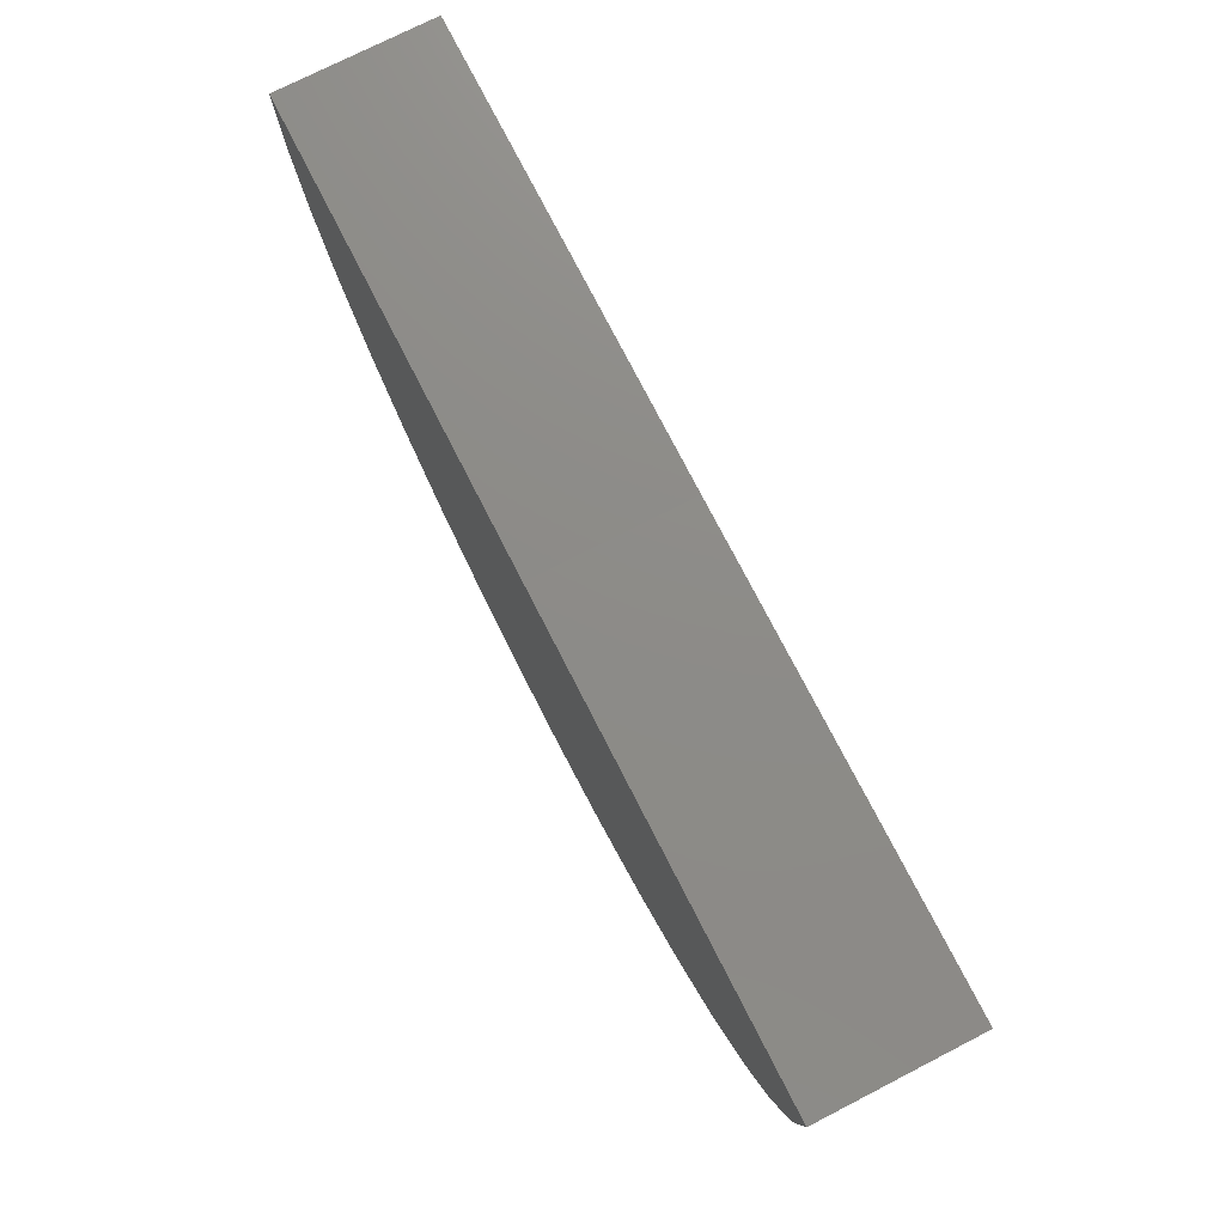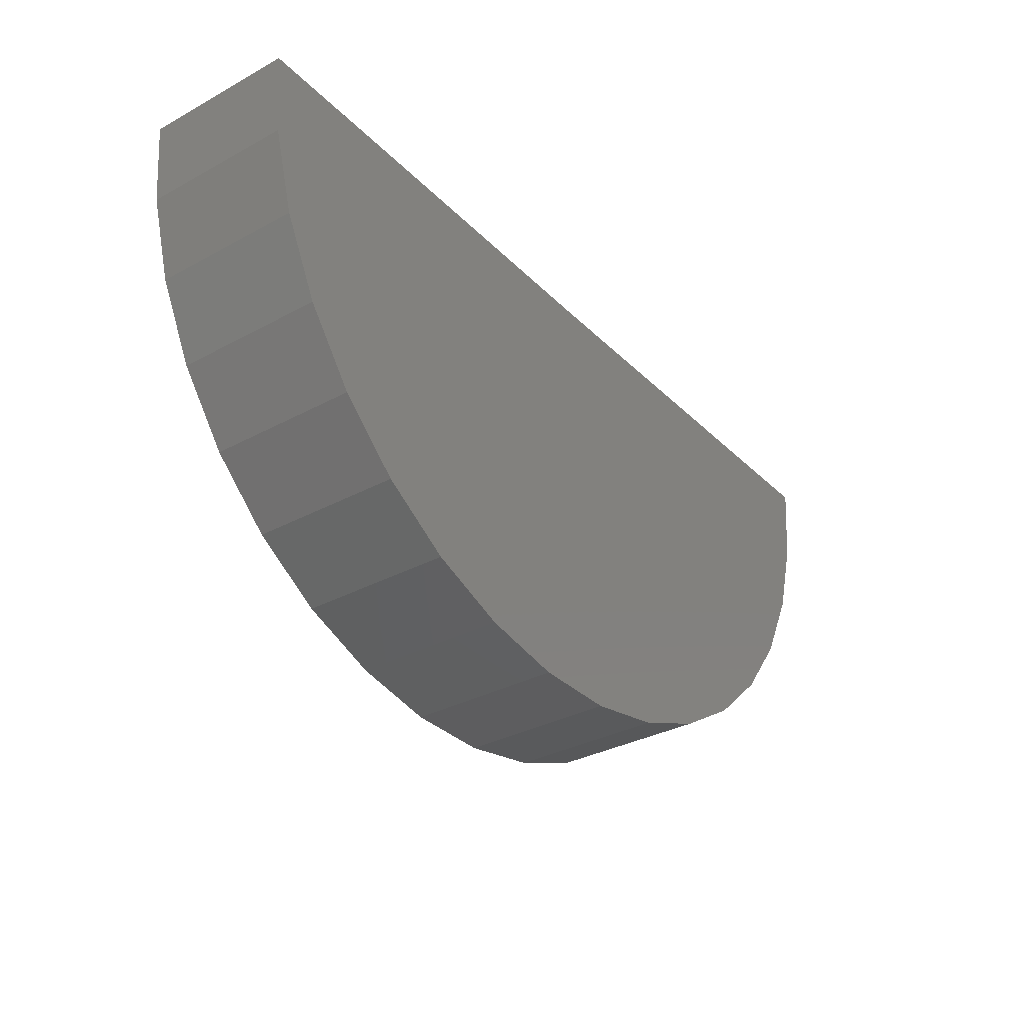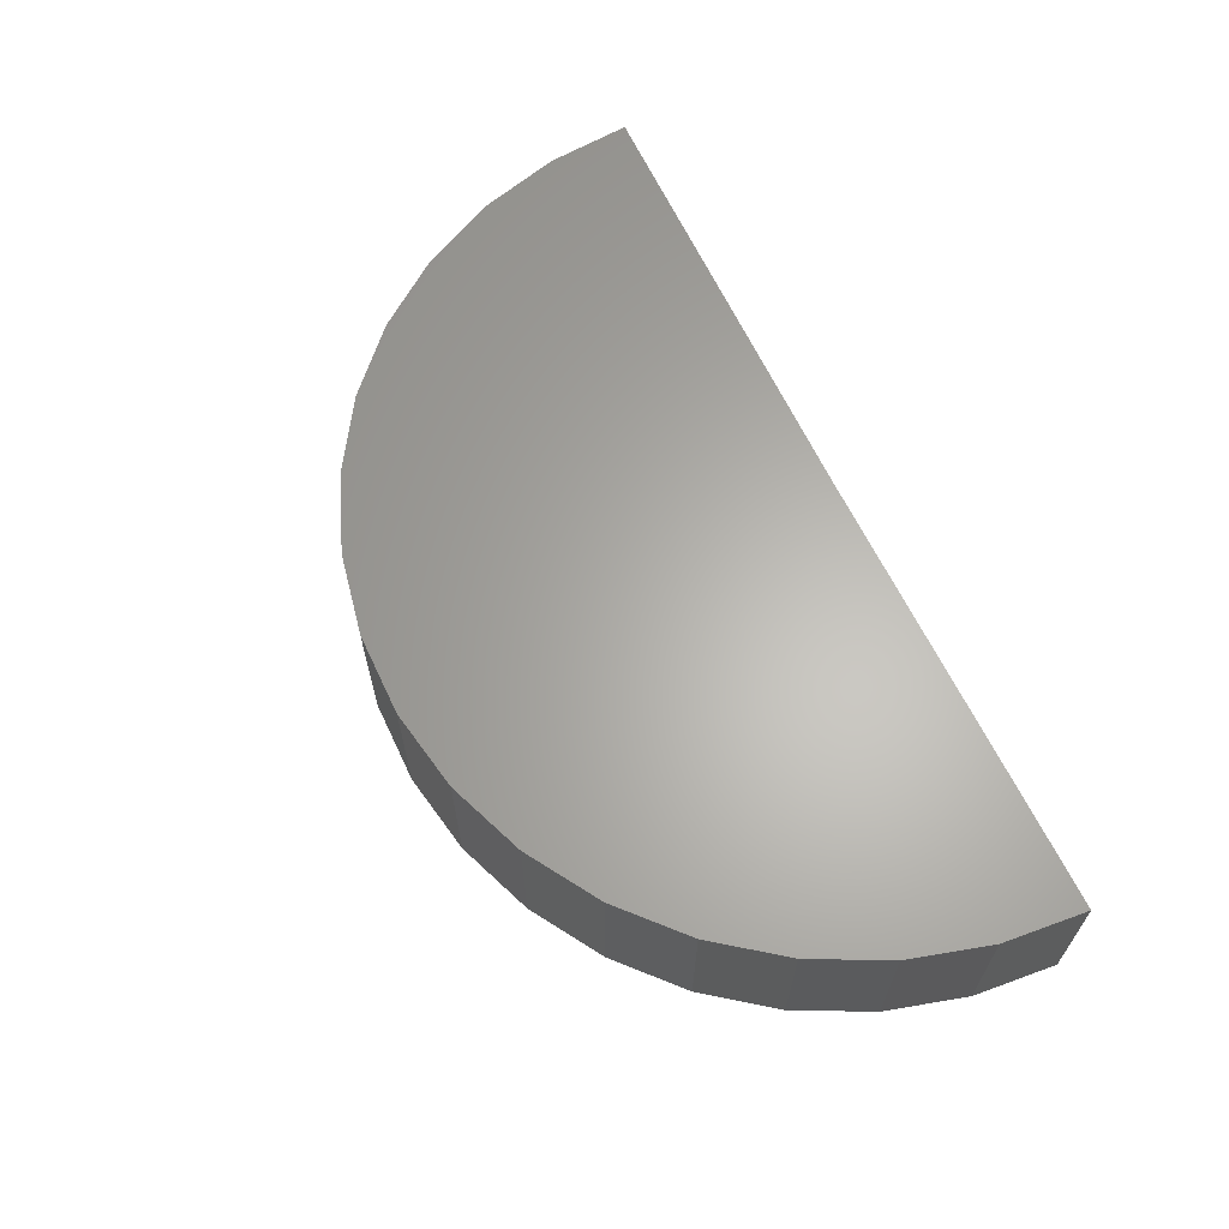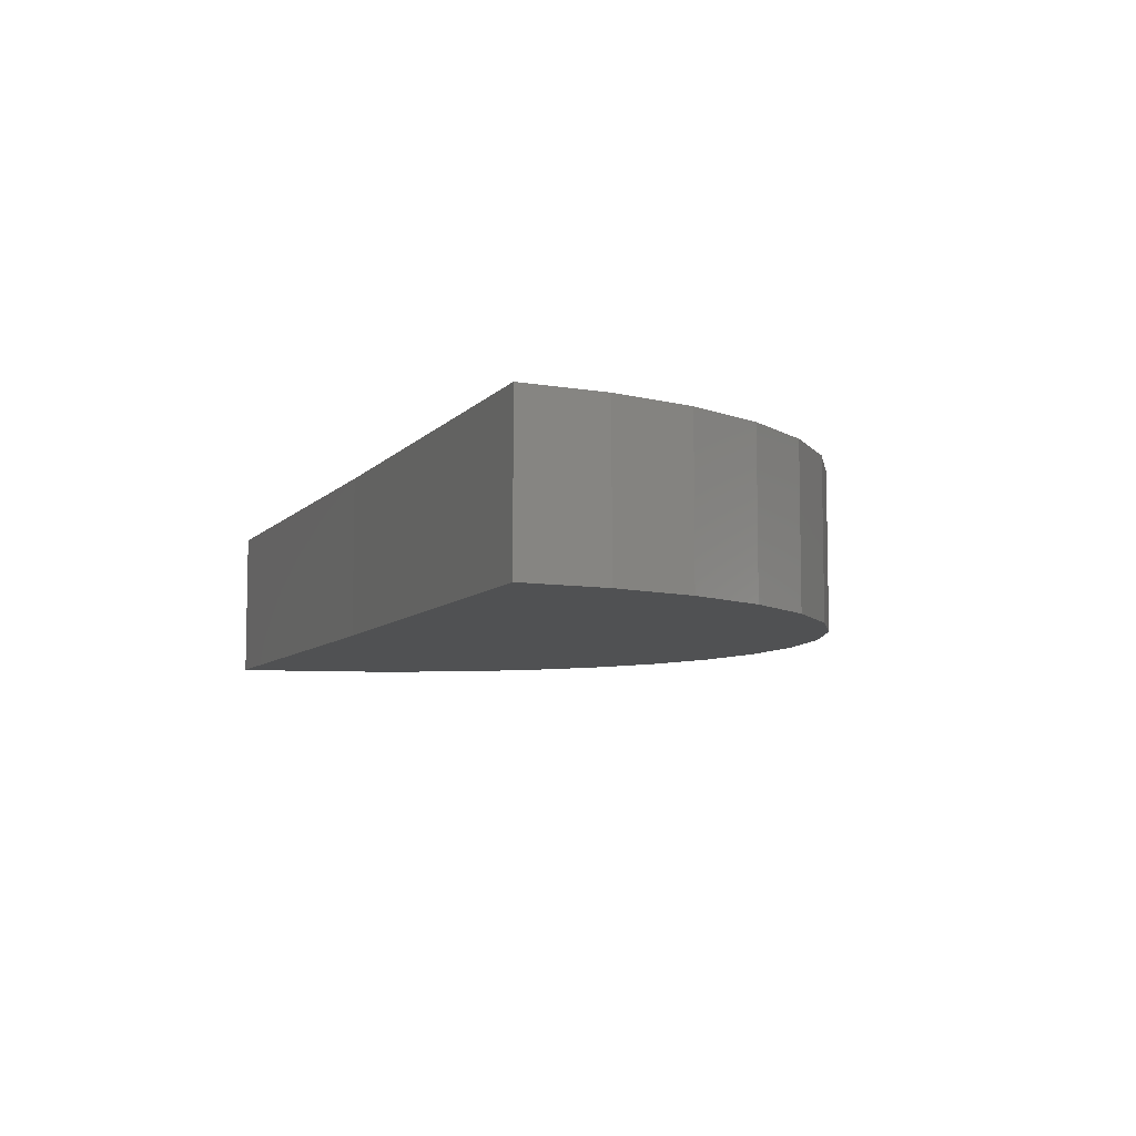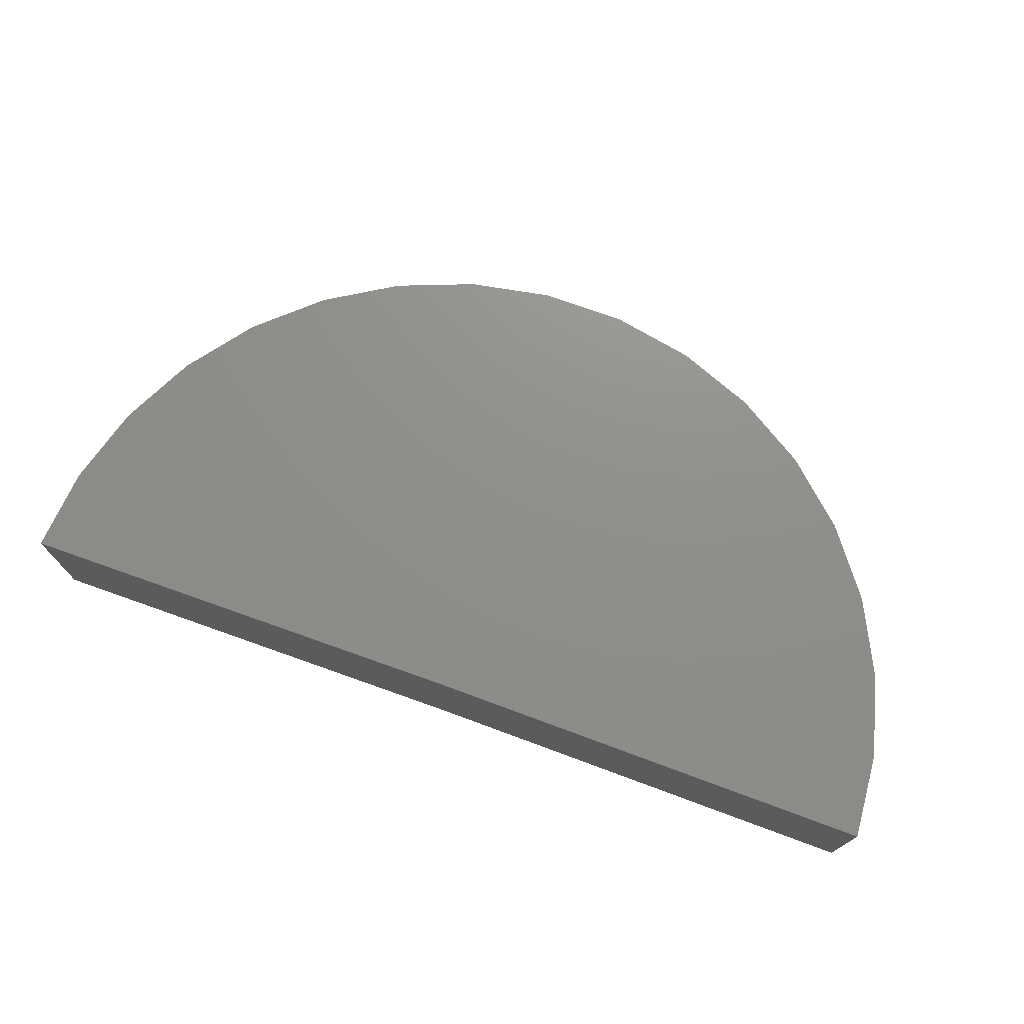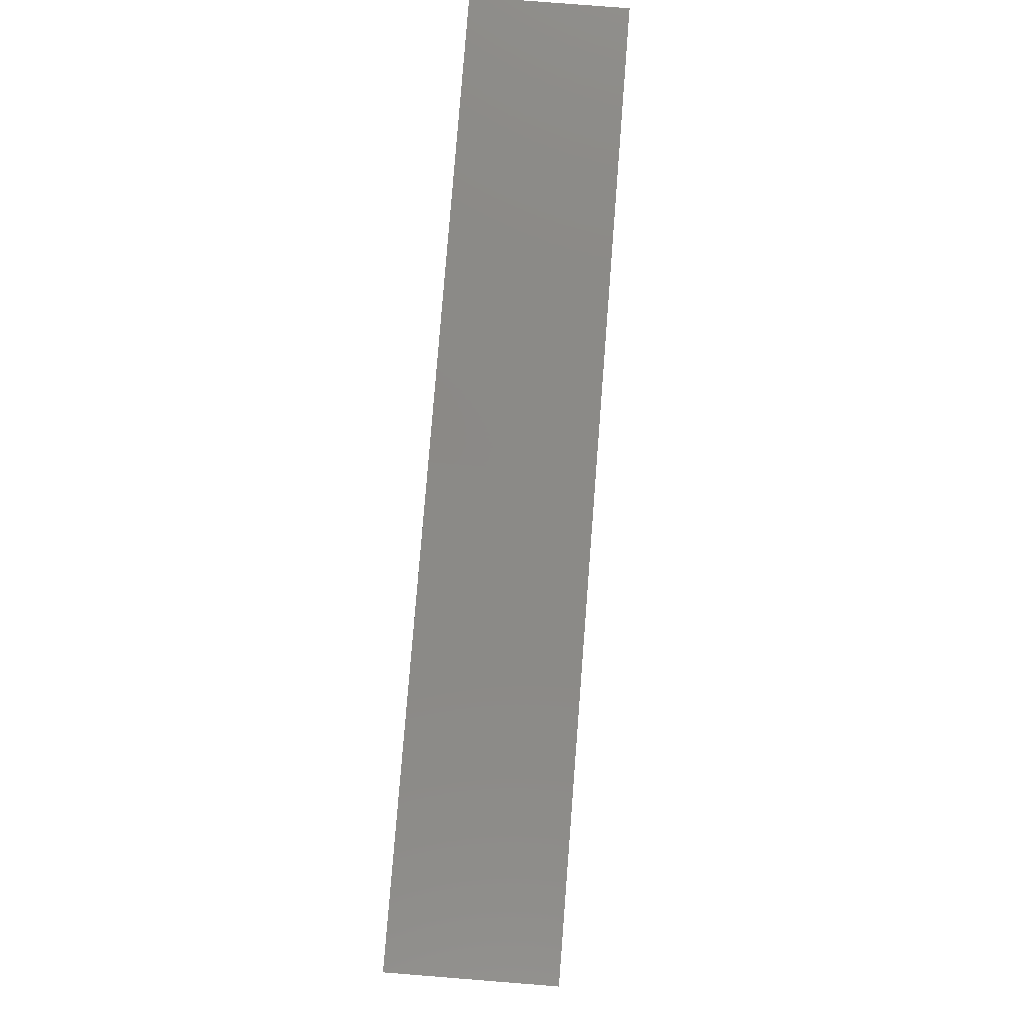
<metadata>
{"format":"stl","ext":"stl","renderer":"f3d","projection":"perspective","resolution":1024,"background":"white","views":[{"elev":75.3,"azim":62.9,"up":"+Y"},{"elev":-32.6,"azim":-53.0,"up":"+Y"},{"elev":63.7,"azim":64.4,"up":"+Z"},{"elev":-7.4,"azim":-112.1,"up":"+Z"},{"elev":73.1,"azim":-160.4,"up":"+Z"},{"elev":79.8,"azim":-85.5,"up":"+Y"}]}
</metadata>
<code>
# stl→obj: 38 verts, 72 faces
v -0.5164 -0.3612 -0.2272
v -0.5848 -0.3736 -0.2272
v -0.6542 -0.3732 -0.2272
v -0.9866 -0.06463 -0.2272
v -0.9922 0.00462 -0.2272
v -0.6172 -3.506e-18 -0.2272
v -0.2422 3.813e-17 -0.2272
v -0.2486 -0.06917 -0.2272
v -0.2677 -0.136 -0.2272
v -0.9683 -0.1317 -0.2272
v -0.938 -0.1942 -0.2272
v -0.2988 -0.1981 -0.2272
v -0.8967 -0.25 -0.2272
v -0.3408 -0.2534 -0.2272
v -0.8458 -0.2973 -0.2272
v -0.3923 -0.3001 -0.2272
v -0.787 -0.3343 -0.2272
v -0.4515 -0.3364 -0.2272
v -0.7224 -0.3599 -0.2272
v -0.6542 -0.3732 -0.1009
v -0.5848 -0.3736 -0.1009
v -0.5164 -0.3612 -0.1009
v -0.9866 -0.06463 -0.1009
v -0.9683 -0.1317 -0.1009
v -0.2677 -0.136 -0.1009
v -0.2486 -0.06917 -0.1009
v -0.2422 4.514e-17 -0.1009
v -0.6172 3.506e-18 -0.1009
v -0.9922 0.00462 -0.1009
v -0.7224 -0.3599 -0.1009
v -0.4515 -0.3364 -0.1009
v -0.787 -0.3343 -0.1009
v -0.3923 -0.3001 -0.1009
v -0.8458 -0.2973 -0.1009
v -0.3408 -0.2534 -0.1009
v -0.8967 -0.25 -0.1009
v -0.2988 -0.1981 -0.1009
v -0.938 -0.1942 -0.1009
f 1 2 3
f 4 5 6
f 4 6 7
f 4 7 8
f 4 8 9
f 4 9 10
f 10 9 11
f 11 9 12
f 11 12 13
f 13 12 14
f 13 14 15
f 15 14 16
f 15 16 17
f 17 16 18
f 17 18 19
f 19 18 1
f 19 1 3
f 20 21 22
f 23 24 25
f 23 25 26
f 23 26 27
f 23 27 28
f 23 28 29
f 20 22 30
f 30 22 31
f 30 31 32
f 32 31 33
f 32 33 34
f 34 33 35
f 34 35 36
f 36 35 37
f 36 37 38
f 38 37 25
f 38 25 24
f 6 28 7
f 7 28 27
f 6 5 28
f 28 5 29
f 29 5 23
f 23 5 4
f 23 4 24
f 24 4 10
f 24 10 38
f 38 10 11
f 38 11 36
f 36 11 13
f 36 13 34
f 34 13 15
f 34 15 32
f 32 15 17
f 32 17 30
f 30 17 19
f 30 19 20
f 20 19 3
f 20 3 21
f 21 3 2
f 21 2 22
f 22 2 1
f 22 1 31
f 31 1 18
f 31 18 33
f 33 18 16
f 33 16 35
f 35 16 14
f 35 14 37
f 37 14 12
f 37 12 25
f 25 12 9
f 25 9 26
f 26 9 8
f 26 8 27
f 27 8 7

</code>
